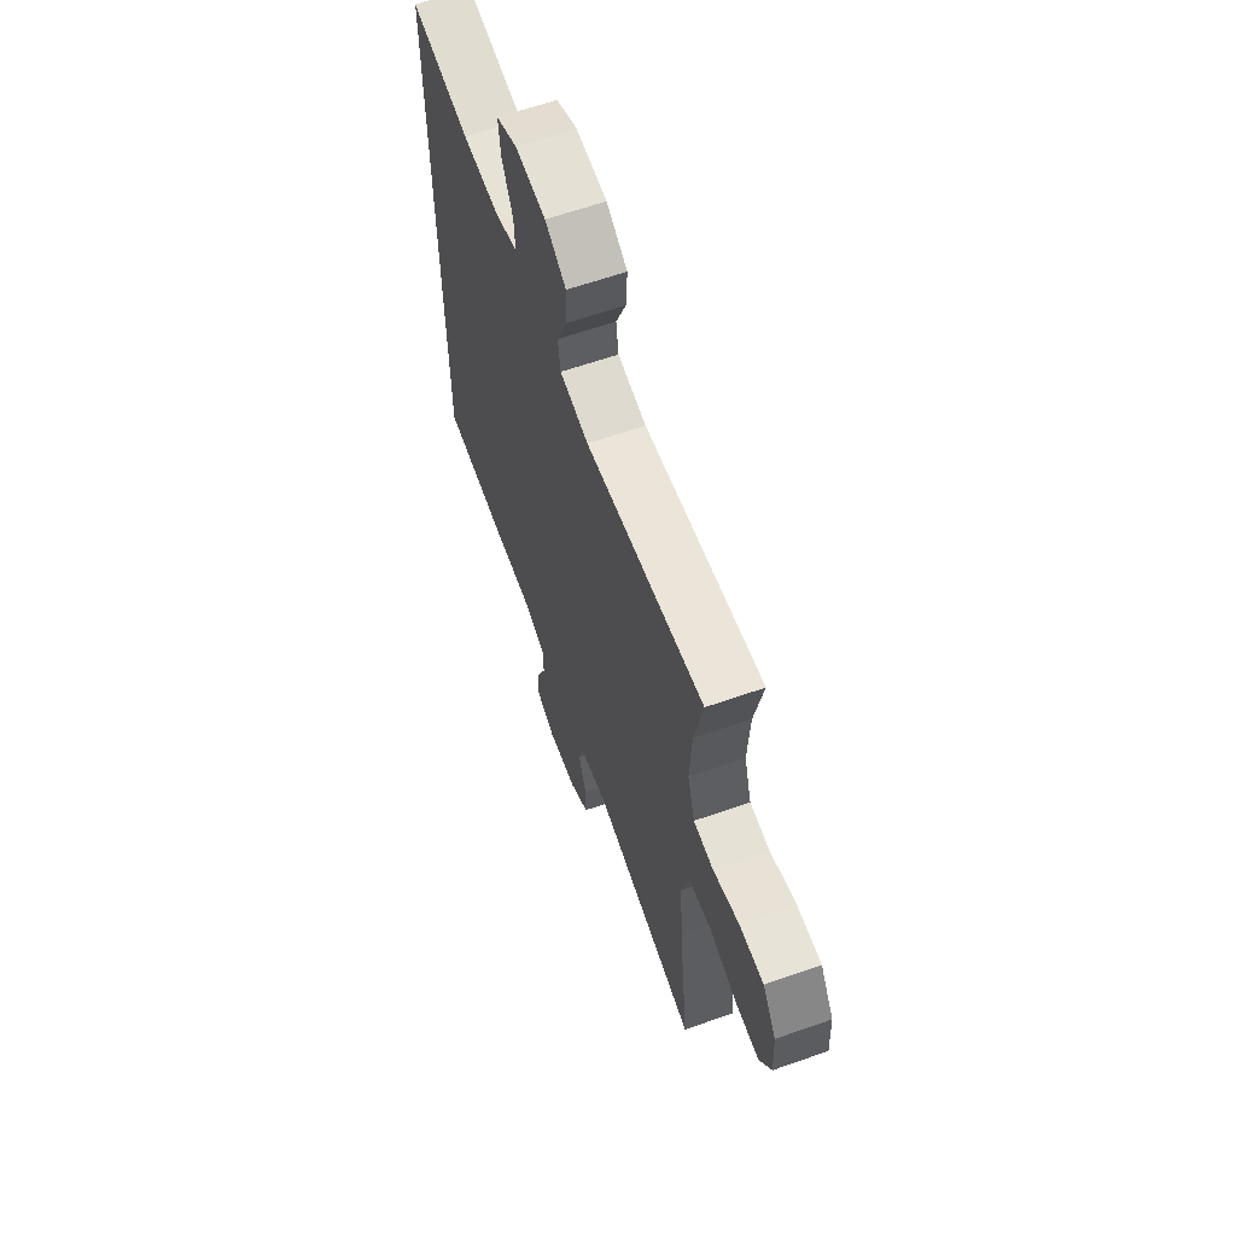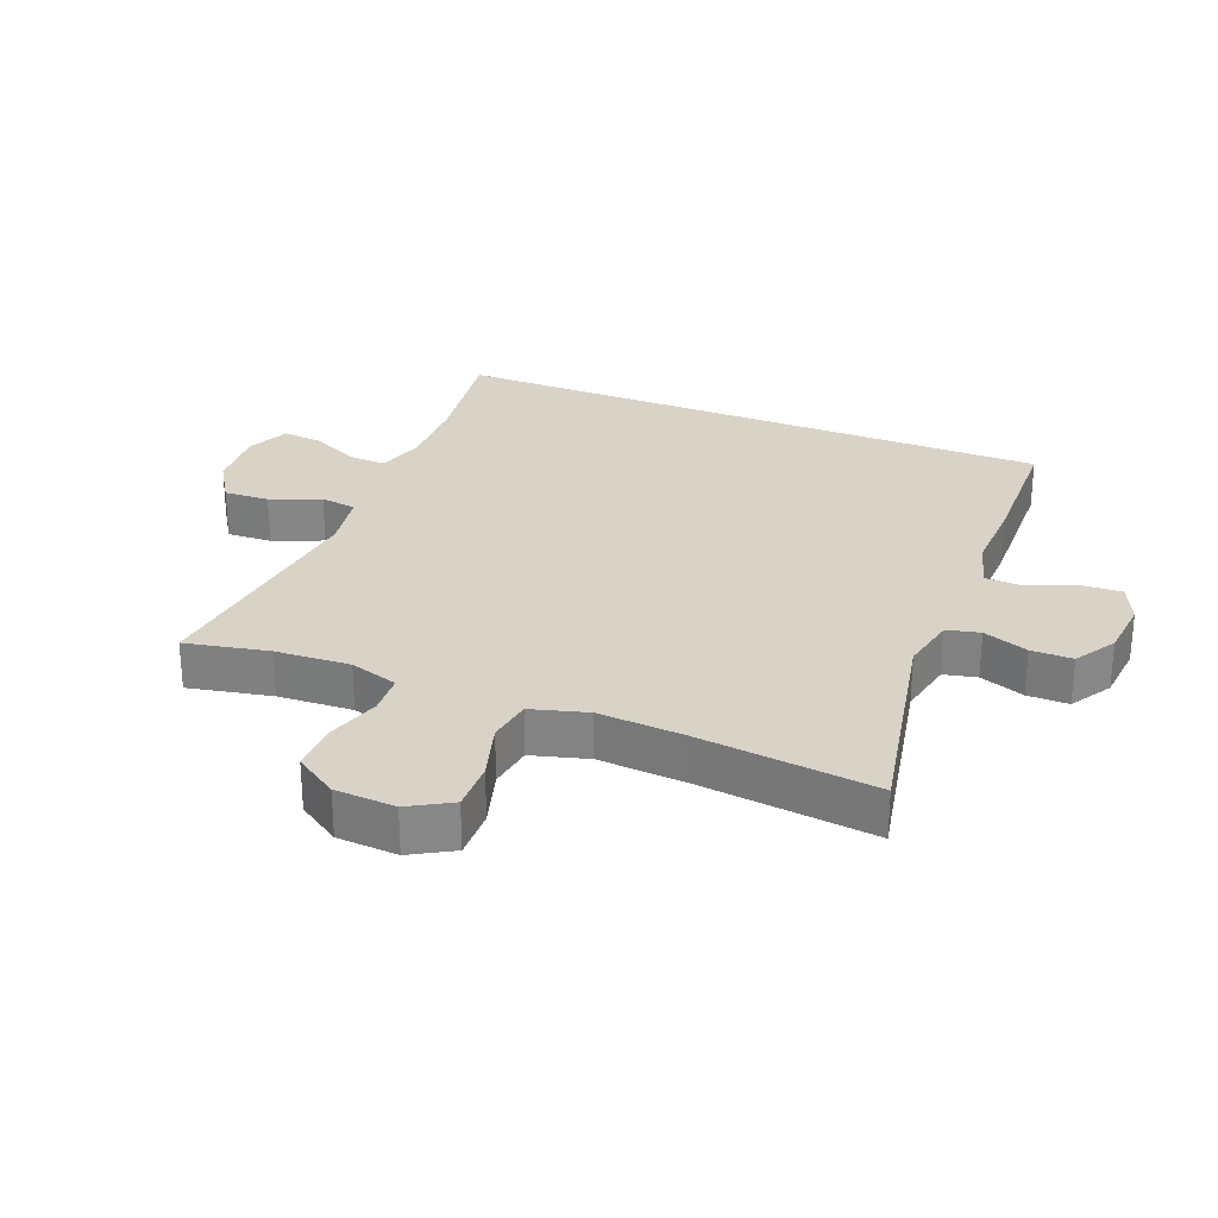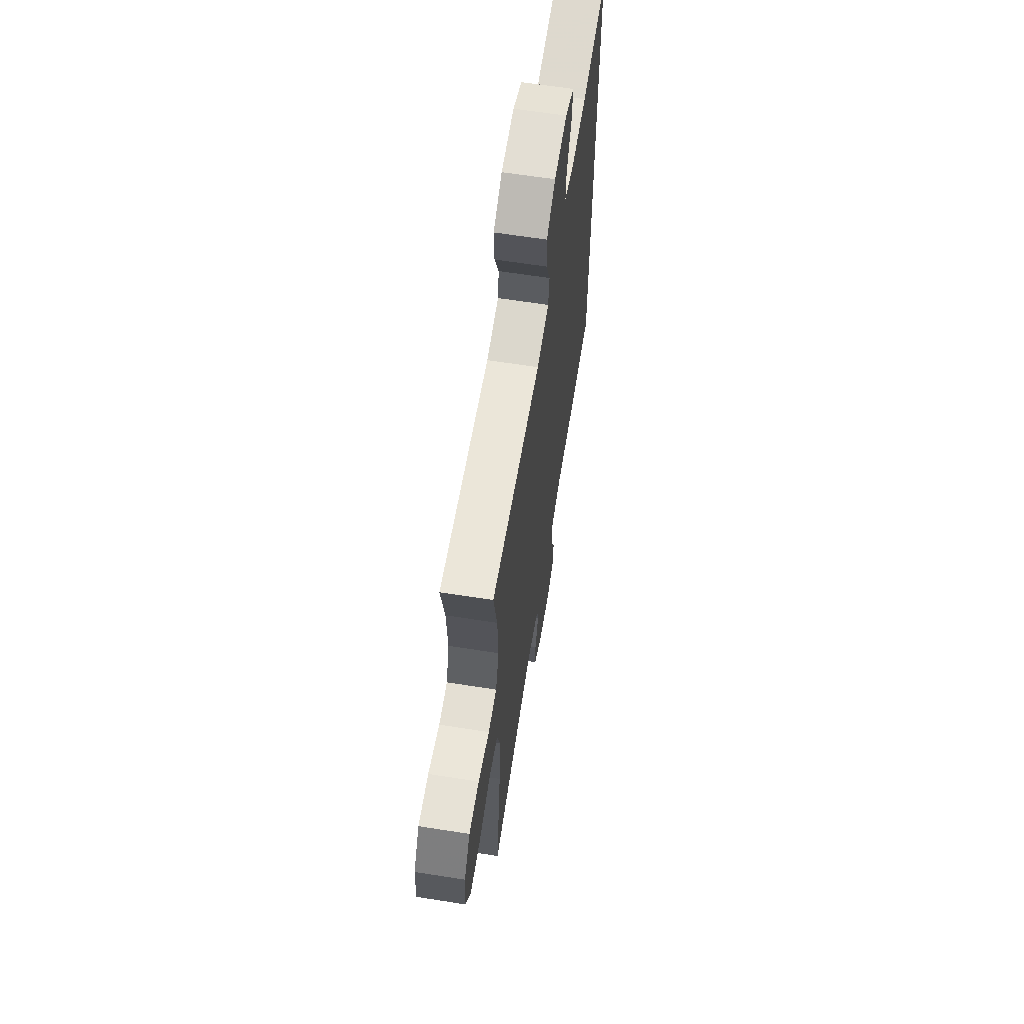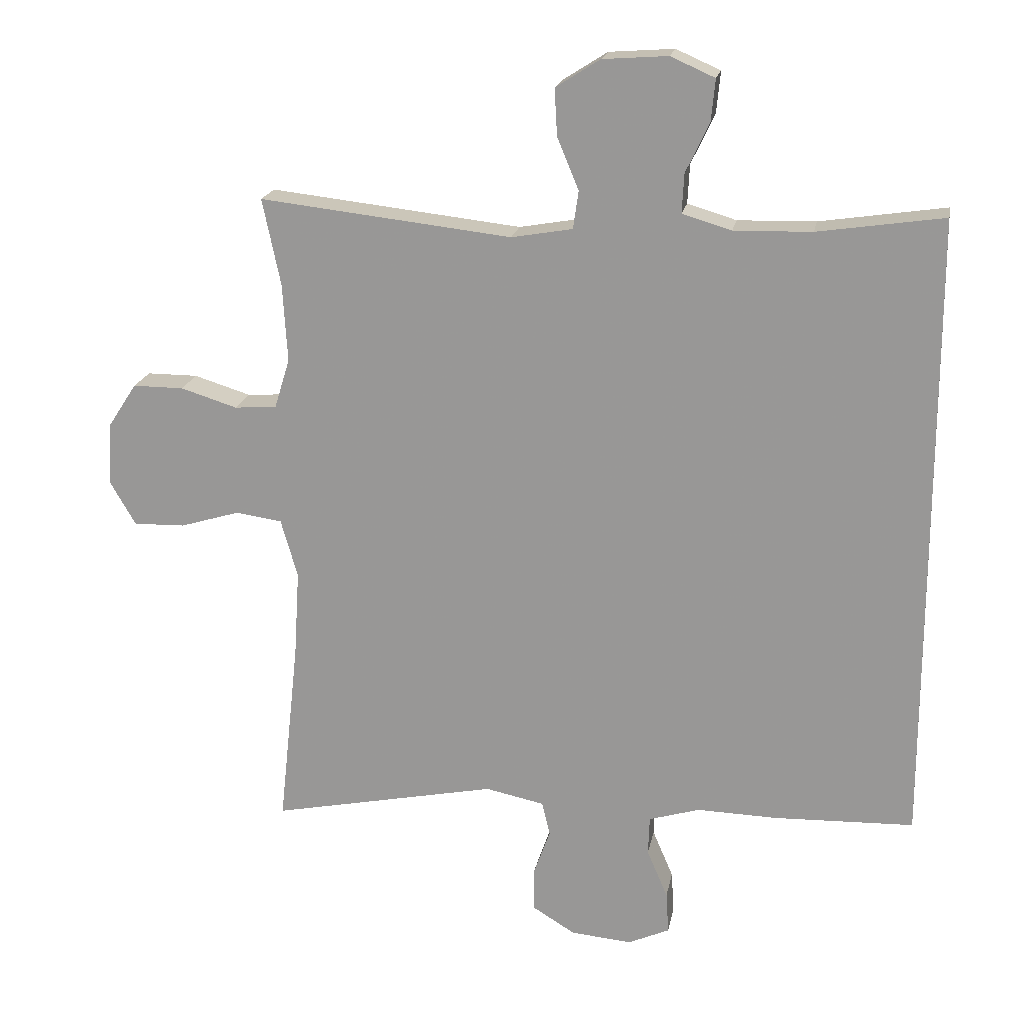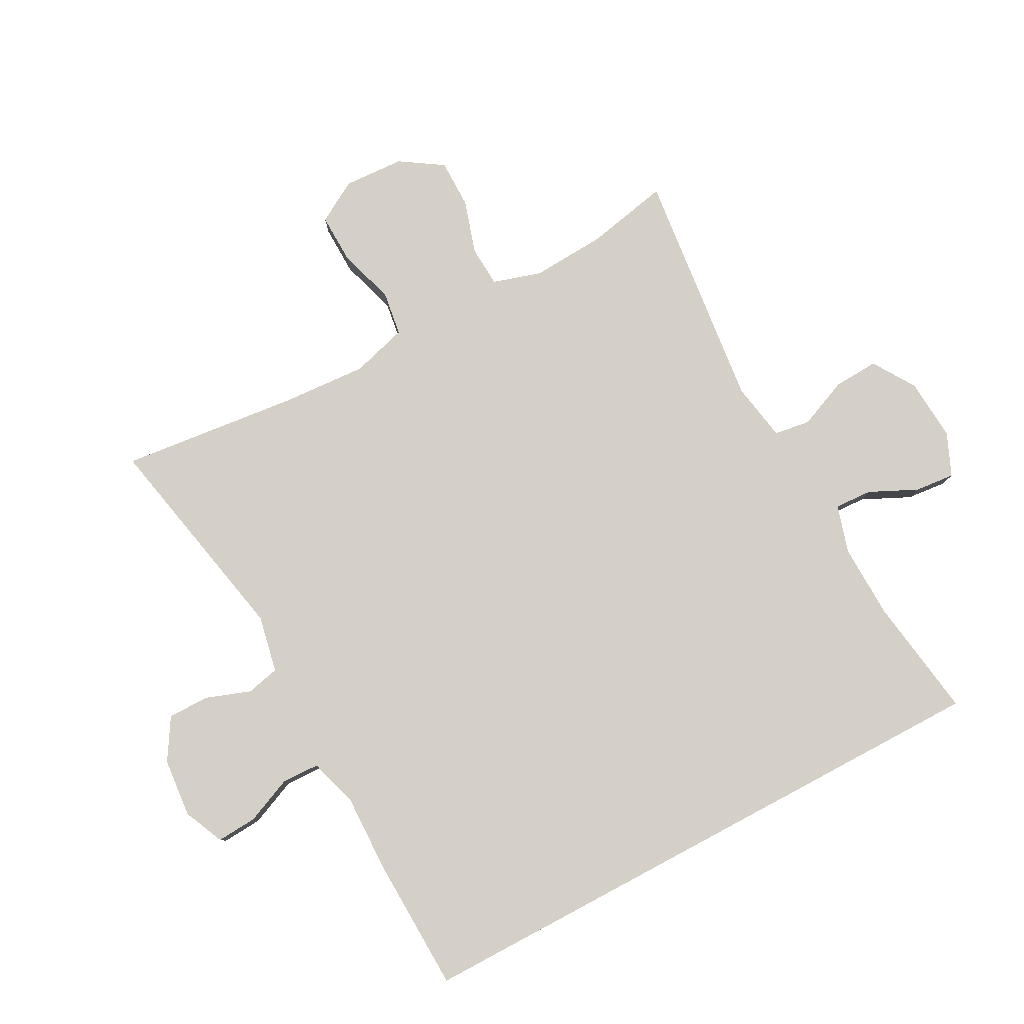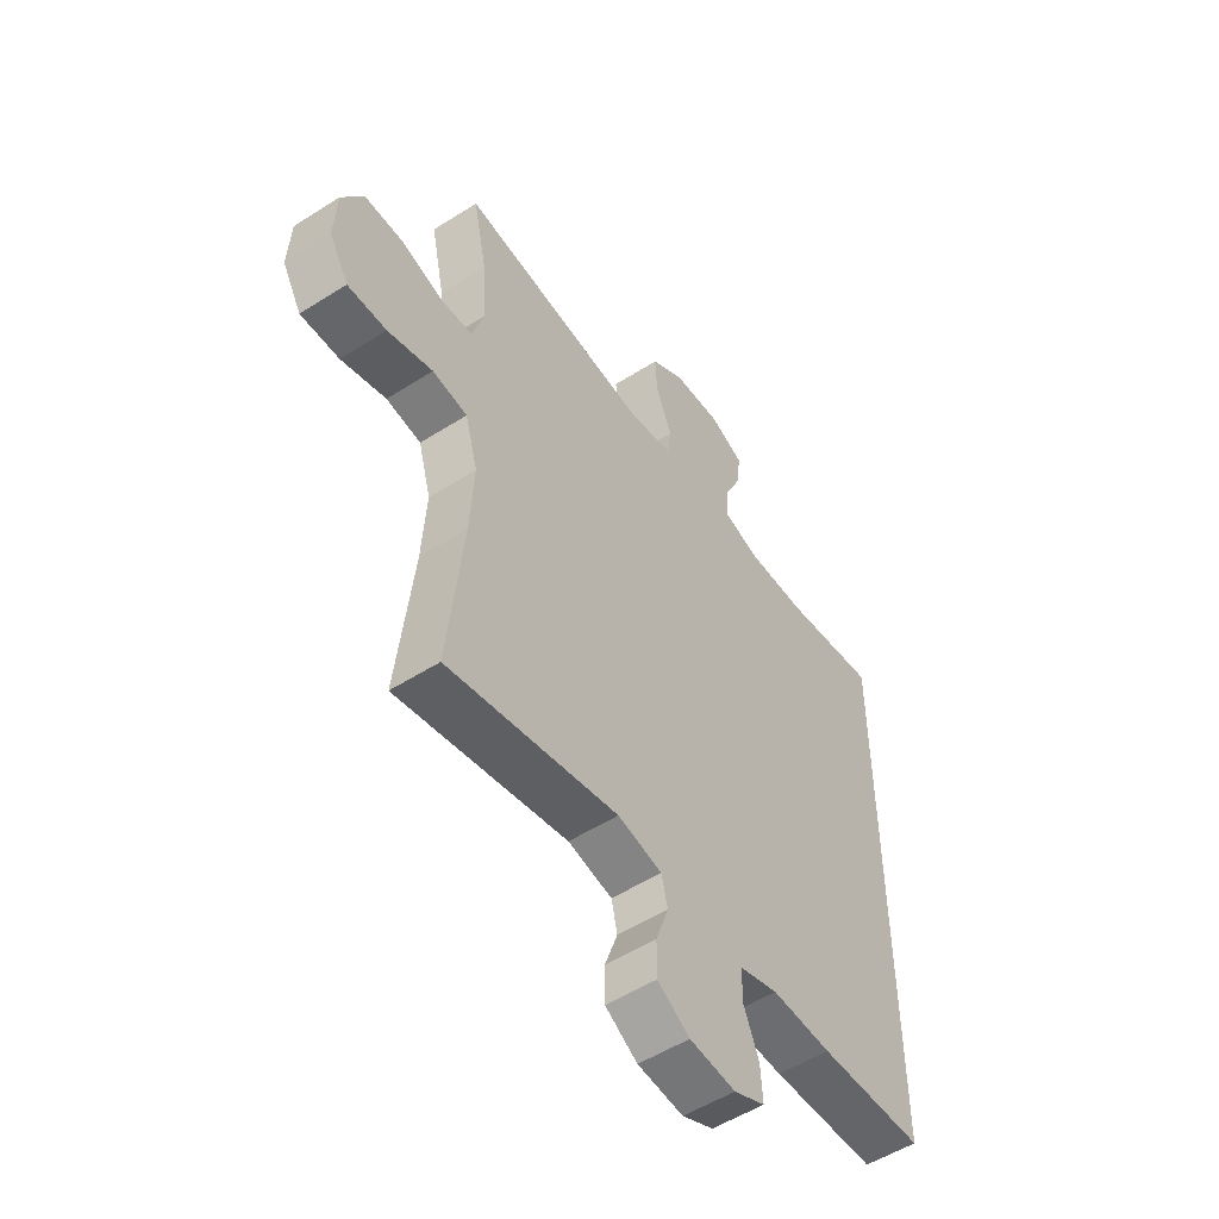
<metadata>
{"format":"obj","ext":"obj","renderer":"f3d","projection":"perspective","resolution":1024,"background":"white","views":[{"elev":62.1,"azim":70.3,"up":"+Z"},{"elev":28.0,"azim":112.1,"up":"+Y"},{"elev":62.9,"azim":99.1,"up":"+Z"},{"elev":19.3,"azim":-169.4,"up":"+Z"},{"elev":80.0,"azim":-118.1,"up":"+Y"},{"elev":-52.9,"azim":124.4,"up":"+Z"}]}
</metadata>
<code>
v 0.5 0.07 0.5
v 0.473 0.07 0.371
v 0.466 0.07 0.255
v 0.489 0.07 0.18
v 0.552 0.07 0.176
v 0.636 0.07 0.202
v 0.712 0.07 0.202
v 0.755 0.07 0.136
v 0.76 0.07 0.042
v 0.722 0.07 -0.023
v 0.645 0.07 -0.021
v 0.556 0.07 0.006
v 0.487 0.07 -0.004
v 0.462 0.07 -0.091
v 0.47 0.07 -0.221
v 0.5 0.07 -0.5
v 0.163 0.07 -0.431
v 0.075 0.07 -0.449
v 0.063 0.07 -0.5
v 0.088 0.07 -0.57
v 0.088 0.07 -0.634
v 0.024 0.07 -0.673
v -0.067 0.07 -0.681
v -0.129 0.07 -0.653
v -0.125 0.07 -0.591
v -0.094 0.07 -0.518
v -0.096 0.07 -0.46
v -0.172 0.07 -0.437
v -0.291 0.07 -0.44
v -0.5 0.07 -0.433
v -0.5 0.07 0.512
v -0.312 0.07 0.484
v -0.196 0.07 0.481
v -0.123 0.07 0.503
v -0.126 0.07 0.561
v -0.161 0.07 0.635
v -0.167 0.07 0.697
v -0.101 0.07 0.726
v -0.004 0.07 0.719
v 0.062 0.07 0.677
v 0.058 0.07 0.607
v 0.026 0.07 0.53
v 0.034 0.07 0.474
v 0.125 0.07 0.458
v 0.5 0 0.5
v 0.473 0 0.371
v 0.466 0 0.255
v 0.489 0 0.18
v 0.552 0 0.176
v 0.636 0 0.202
v 0.712 0 0.202
v 0.755 0 0.136
v 0.76 0 0.042
v 0.722 0 -0.023
v 0.645 0 -0.021
v 0.556 0 0.006
v 0.487 0 -0.004
v 0.462 0 -0.091
v 0.47 0 -0.221
v 0.5 0 -0.5
v 0.163 0 -0.431
v 0.075 0 -0.449
v 0.063 0 -0.5
v 0.088 0 -0.57
v 0.088 0 -0.634
v 0.024 0 -0.673
v -0.067 0 -0.681
v -0.129 0 -0.653
v -0.125 0 -0.591
v -0.094 0 -0.518
v -0.096 0 -0.46
v -0.172 0 -0.437
v -0.291 0 -0.44
v -0.5 0 -0.433
v -0.5 0 0.512
v -0.312 0 0.484
v -0.196 0 0.481
v -0.123 0 0.503
v -0.126 0 0.561
v -0.161 0 0.635
v -0.167 0 0.697
v -0.101 0 0.726
v -0.004 0 0.719
v 0.062 0 0.677
v 0.058 0 0.607
v 0.026 0 0.53
v 0.034 0 0.474
v 0.125 0 0.458
f 40 41 42
f 39 40 42
f 38 39 42
f 37 38 42
f 36 37 42
f 35 36 42
f 34 35 42 43
f 33 34 43
f 32 33 43 44
f 30 31 32
f 29 30 32
f 28 29 32
f 27 28 32 44
f 24 25 26
f 23 24 26
f 22 23 26
f 21 22 26
f 20 21 26
f 19 20 26
f 26 27 44
f 19 26 44
f 18 19 44
f 15 16 17
f 17 18 44
f 15 17 44
f 14 15 44
f 10 11 12
f 9 10 12
f 8 9 12
f 7 8 12
f 6 7 12
f 5 6 12
f 4 5 12 13
f 13 14 44
f 4 13 44
f 3 4 44
f 44 1 2
f 2 3 44
f 86 85 84
f 86 84 83
f 86 83 82
f 86 82 81
f 86 81 80
f 86 80 79
f 87 86 79 78
f 87 78 77
f 88 87 77 76
f 76 75 74
f 76 74 73
f 76 73 72
f 88 76 72 71
f 70 69 68
f 70 68 67
f 70 67 66
f 70 66 65
f 70 65 64
f 70 64 63
f 88 71 70
f 88 70 63
f 88 63 62
f 61 60 59
f 88 62 61
f 88 61 59
f 88 59 58
f 56 55 54
f 56 54 53
f 56 53 52
f 56 52 51
f 56 51 50
f 56 50 49
f 57 56 49 48
f 88 58 57
f 88 57 48
f 88 48 47
f 46 45 88
f 88 47 46
f 1 45 46 2
f 2 46 47 3
f 3 47 48 4
f 4 48 49 5
f 5 49 50 6
f 6 50 51 7
f 7 51 52 8
f 8 52 53 9
f 9 53 54 10
f 10 54 55 11
f 11 55 56 12
f 12 56 57 13
f 13 57 58 14
f 14 58 59 15
f 15 59 60 16
f 16 60 61 17
f 17 61 62 18
f 18 62 63 19
f 19 63 64 20
f 20 64 65 21
f 21 65 66 22
f 22 66 67 23
f 23 67 68 24
f 24 68 69 25
f 25 69 70 26
f 26 70 71 27
f 27 71 72 28
f 28 72 73 29
f 29 73 74 30
f 30 74 75 31
f 31 75 76 32
f 32 76 77 33
f 33 77 78 34
f 34 78 79 35
f 35 79 80 36
f 36 80 81 37
f 37 81 82 38
f 38 82 83 39
f 39 83 84 40
f 40 84 85 41
f 41 85 86 42
f 42 86 87 43
f 43 87 88 44
f 44 88 45 1

</code>
